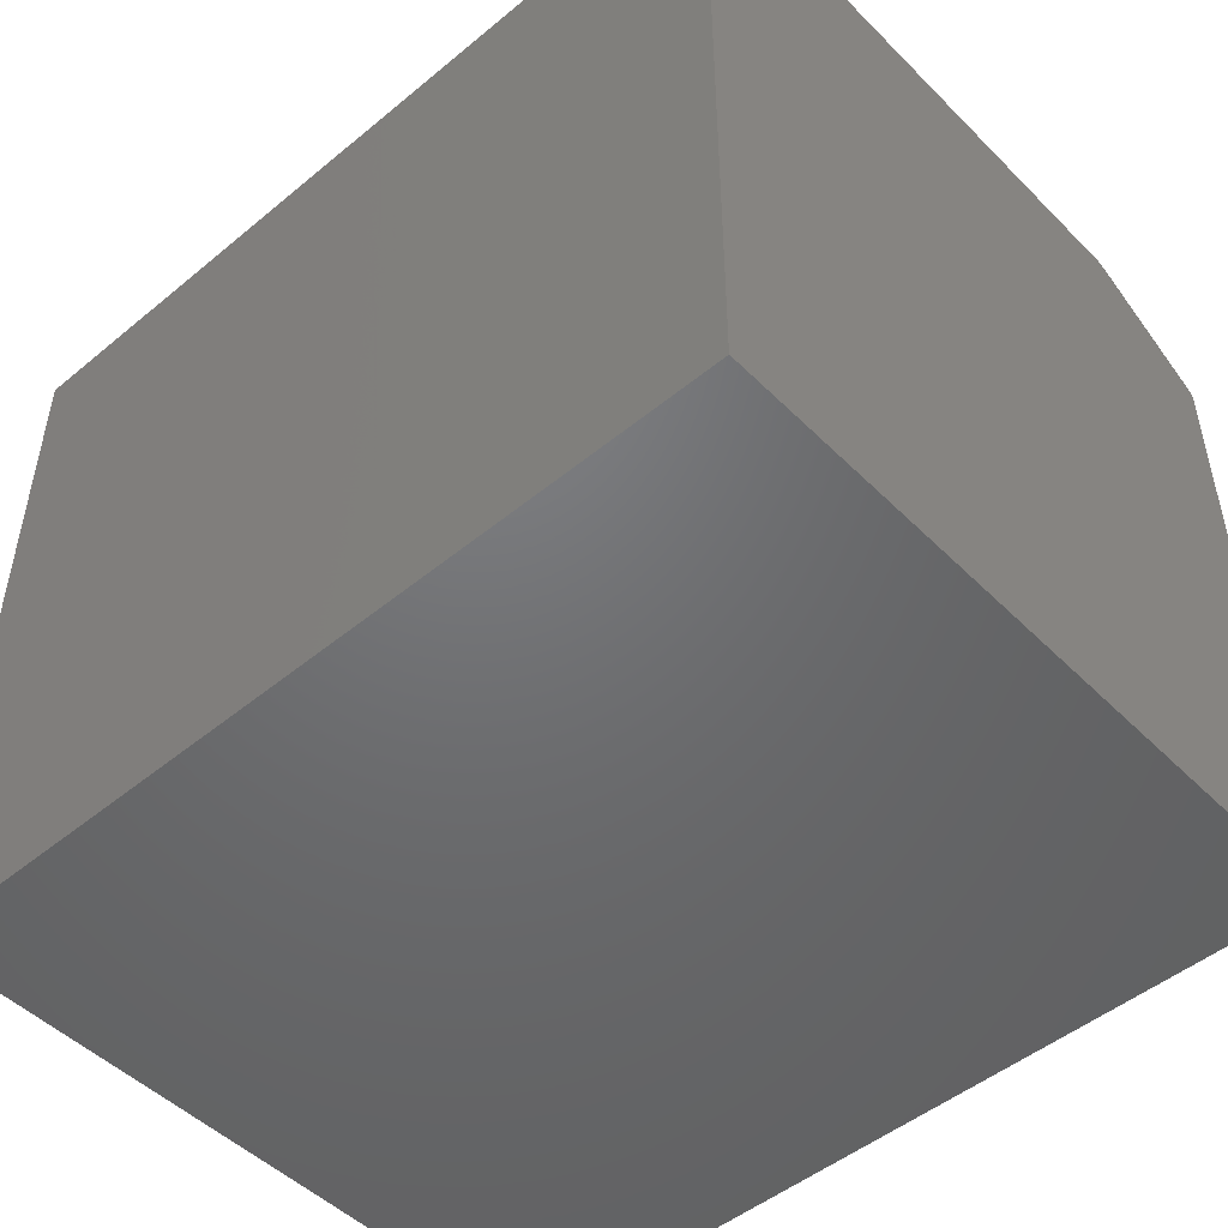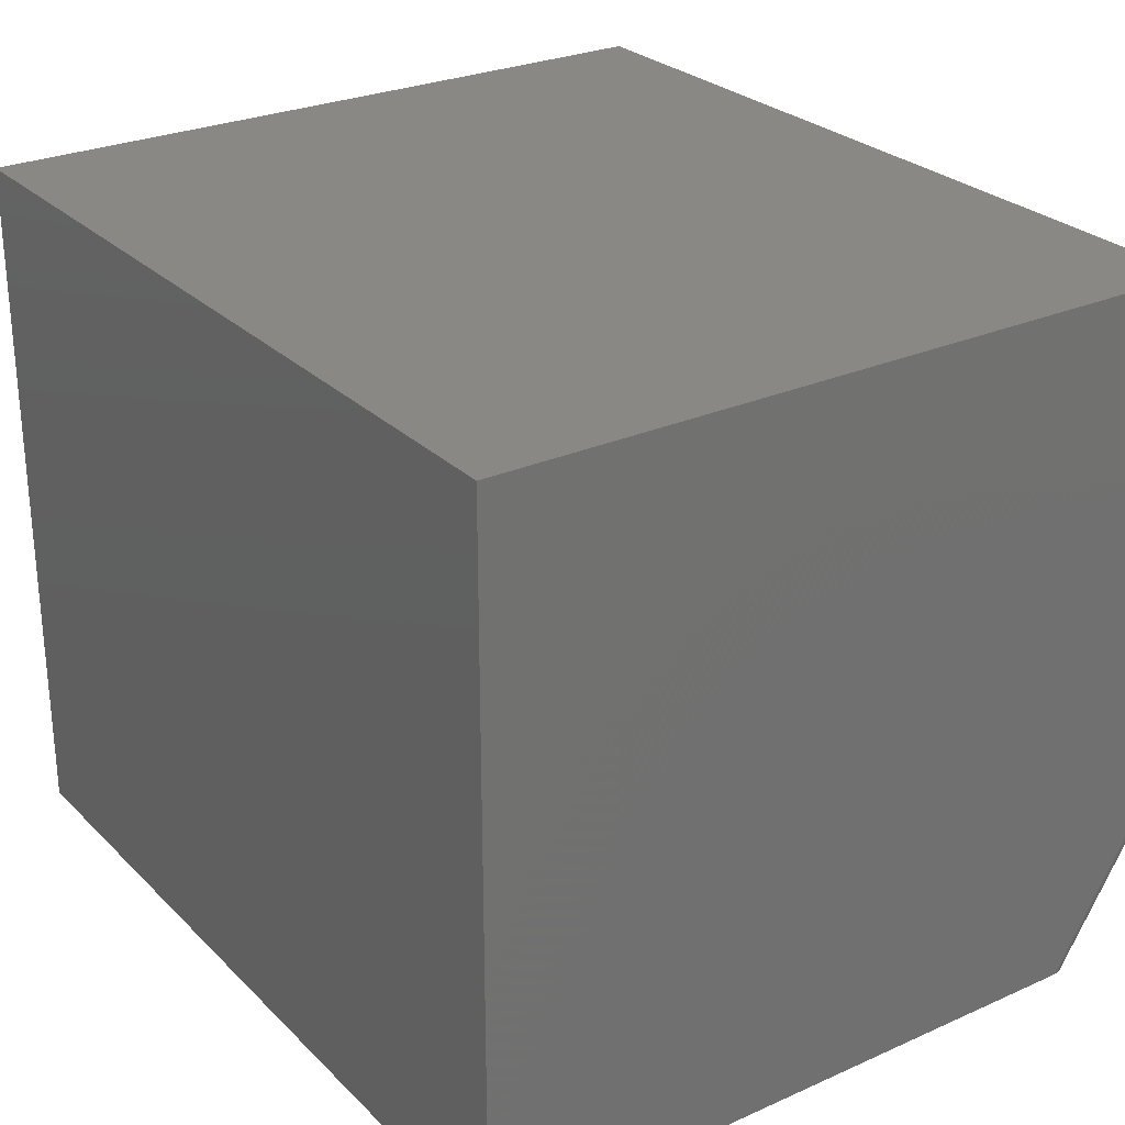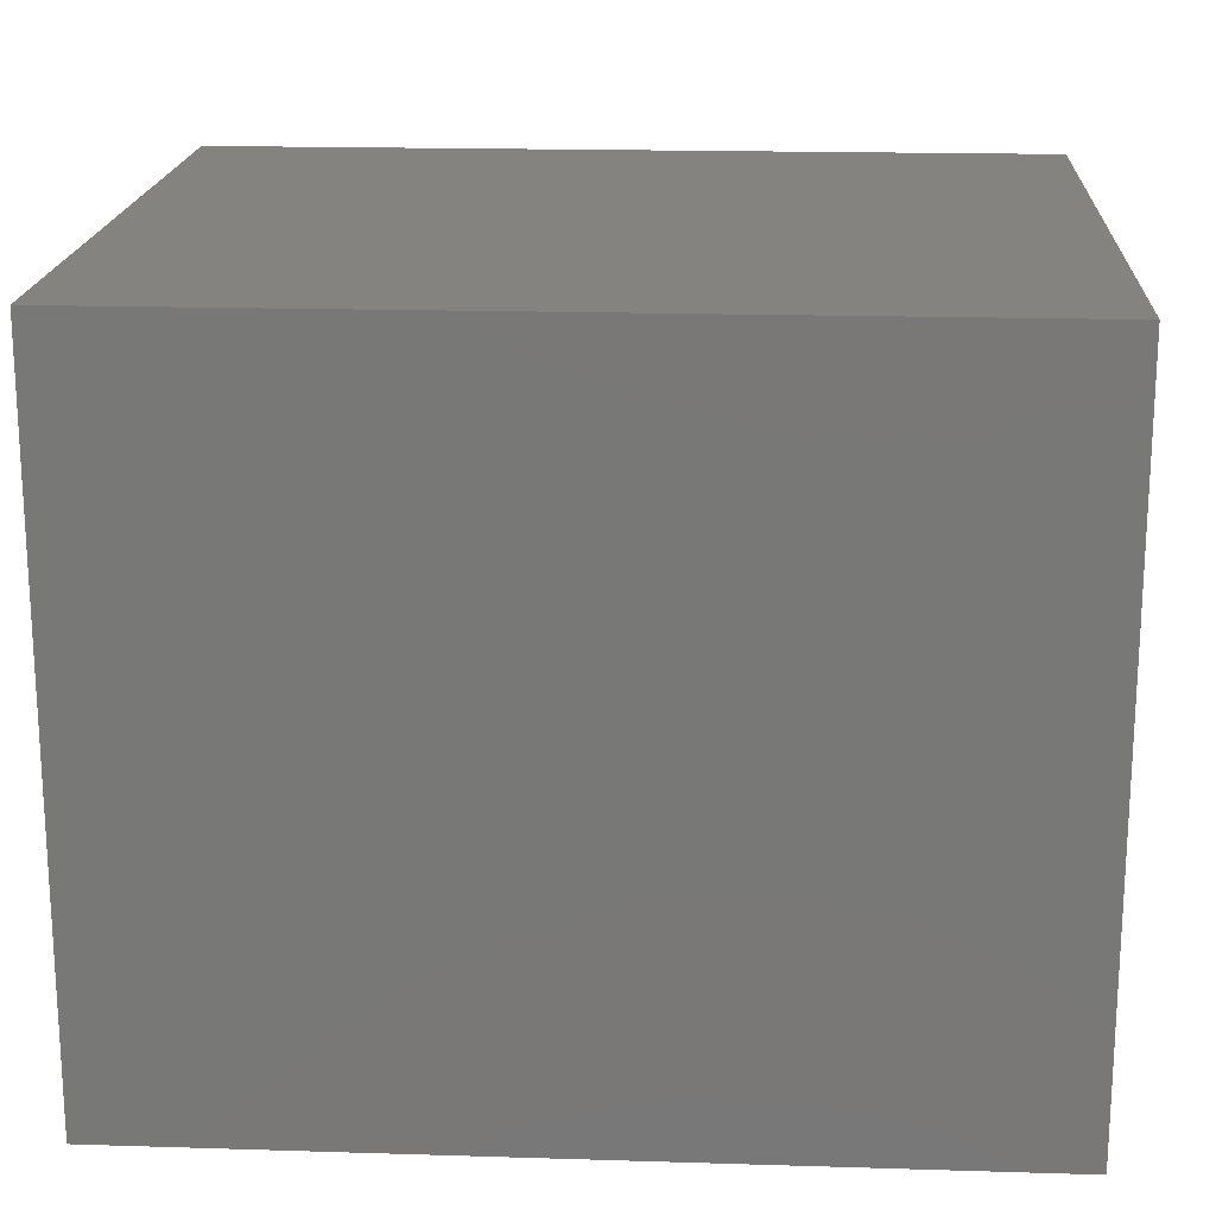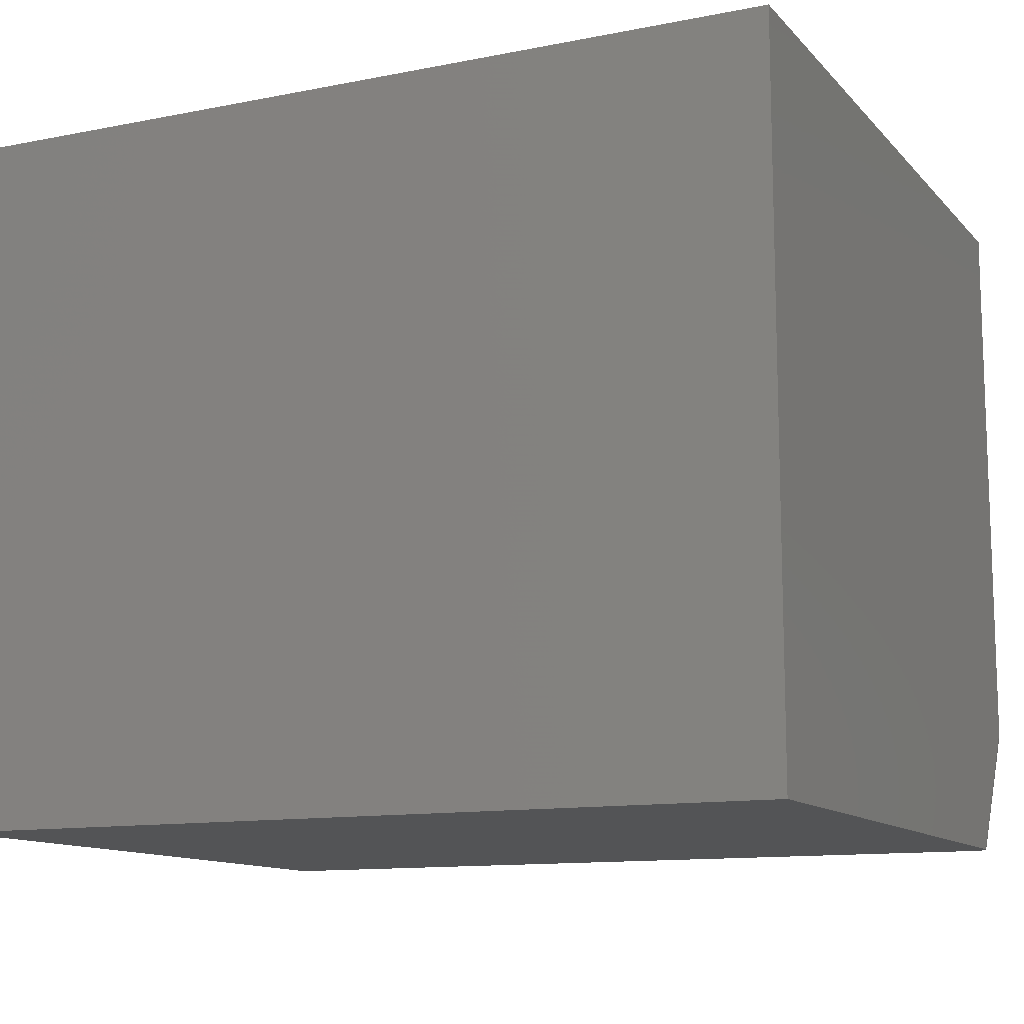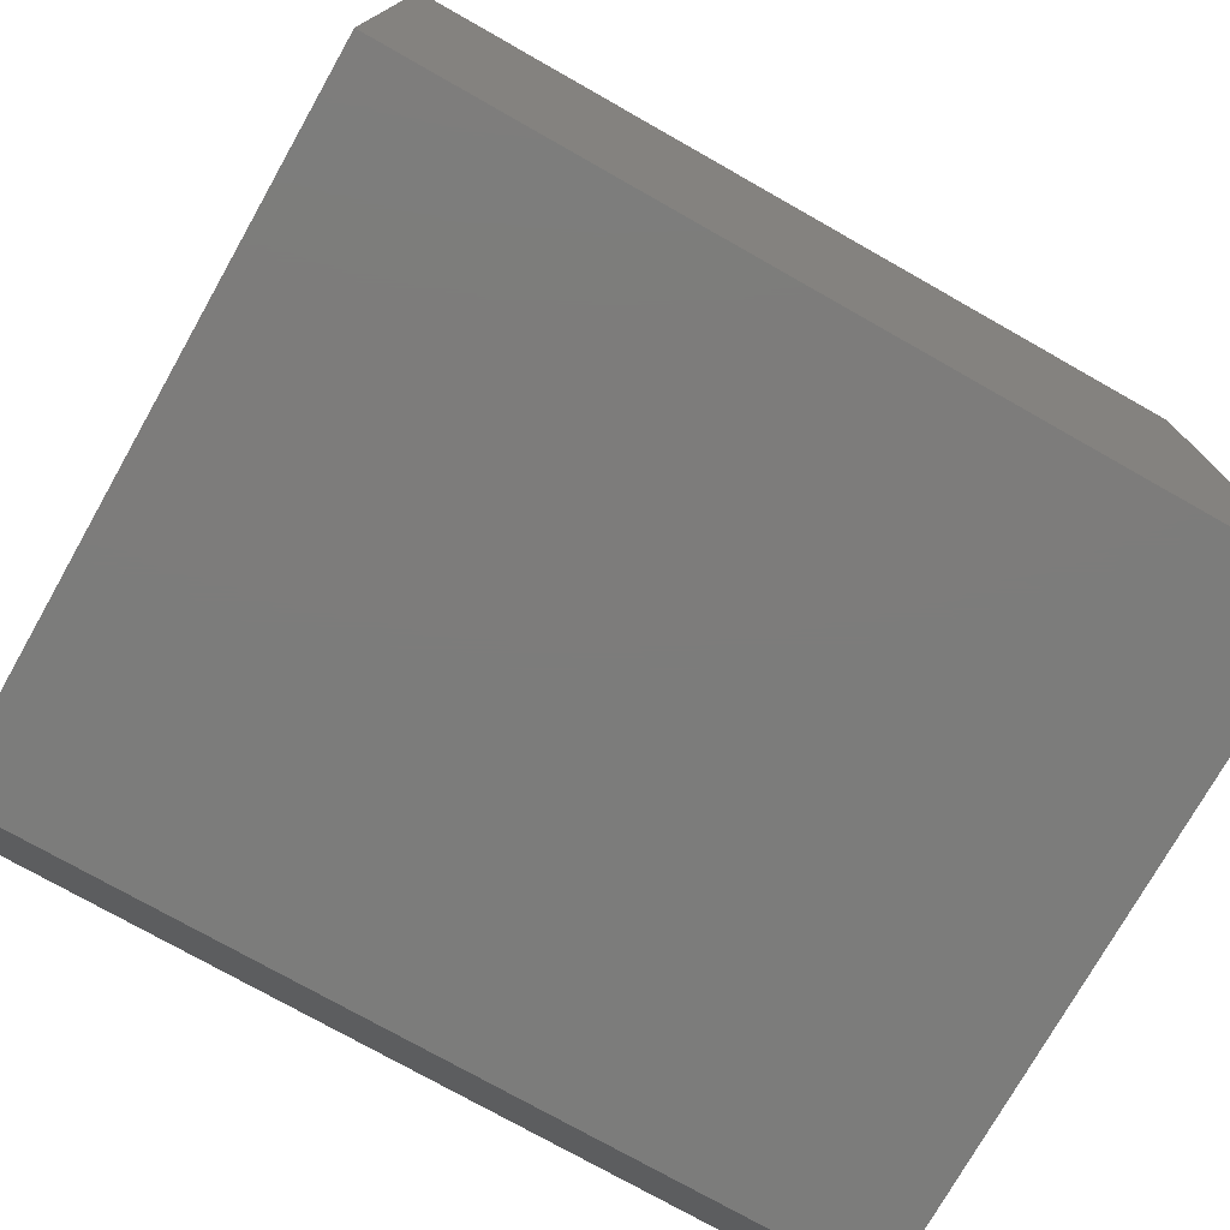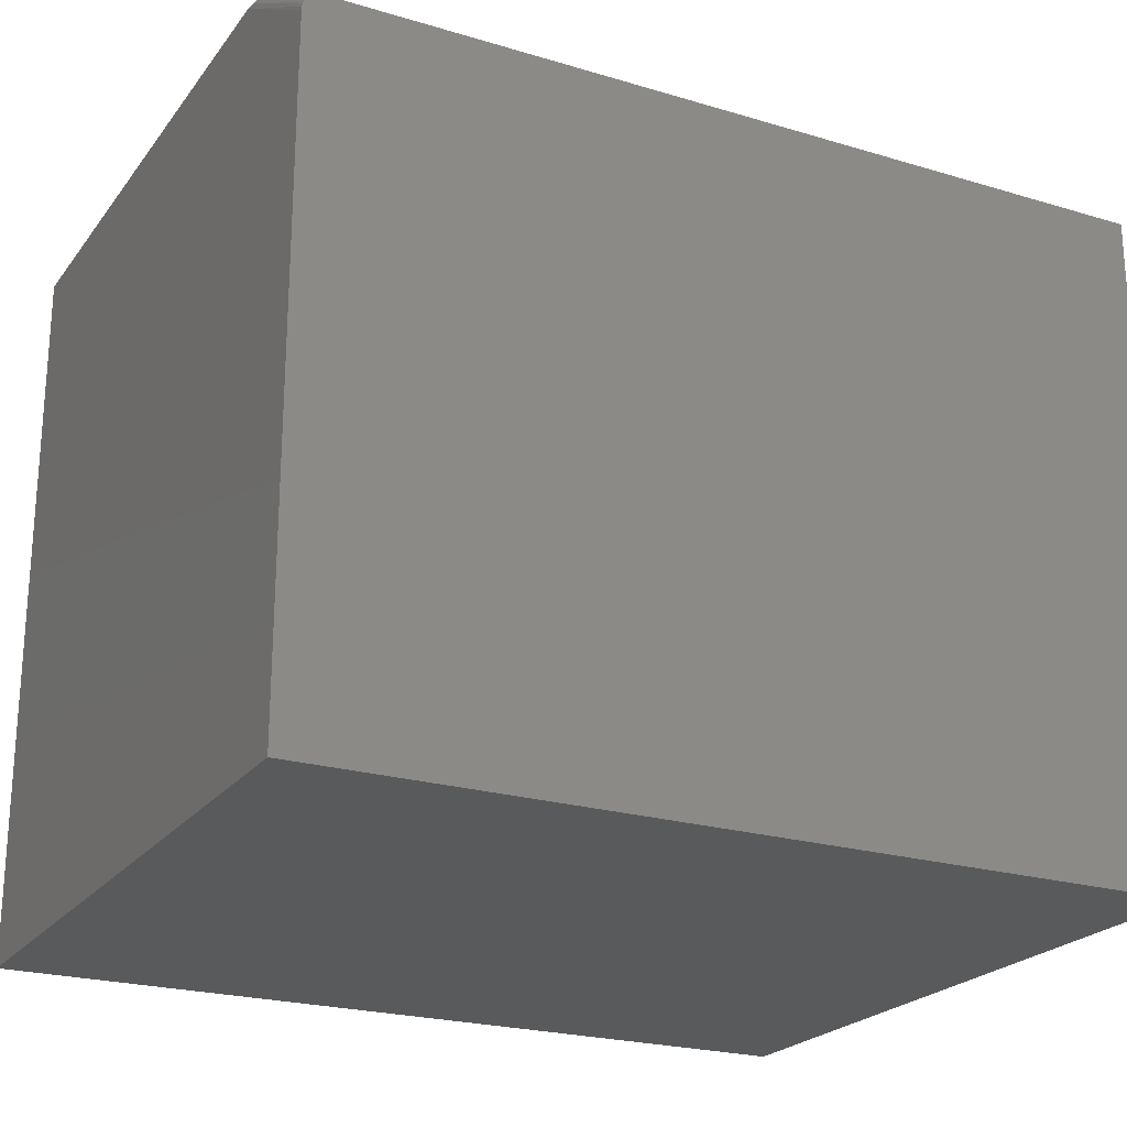
<metadata>
{"format":"stl","ext":"stl","renderer":"f3d","projection":"perspective","resolution":1024,"background":"white","views":[{"elev":-49.1,"azim":-137.6,"up":"+Z"},{"elev":27.1,"azim":-124.5,"up":"+Y"},{"elev":18.4,"azim":-176.6,"up":"+Y"},{"elev":-12.0,"azim":-154.8,"up":"+Y"},{"elev":-75.7,"azim":150.5,"up":"+Y"},{"elev":-22.8,"azim":-27.2,"up":"+Z"}]}
</metadata>
<code>
# stl→obj: 30 verts, 56 faces
v -3.594e-17 -0.3438 0.5286
v -4.049e-17 -0.2252 0.6016
v -4.049e-17 -0.1526 0.6016
v -4.049e-17 0.2774 0.6016
v 2.375e-33 0.2774 -0.04688
v 0 -0.3438 -0.04688
v 0.003002 -0.3438 0.5394
v 0.0002015 -0.3438 0.5315
v 0.0007816 -0.3438 0.5343
v 0.001723 -0.3438 0.537
v 0.75 -0.3438 -0.04688
v 0.75 -0.3438 0.547
v 0.01562 -0.3438 0.547
v 0.01318 -0.3438 0.5467
v 0.01078 -0.3438 0.5461
v 0.008523 -0.3438 0.545
v 0.006442 -0.3438 0.5435
v 0.004587 -0.3438 0.5416
v 0.01562 -0.255 0.6016
v 0.75 -0.255 0.6016
v 0.0009262 -0.2353 0.6016
v 0.003205 -0.2433 0.6016
v 0.004777 -0.2467 0.6016
v 0.00659 -0.2495 0.6016
v 0.008611 -0.2518 0.6016
v 0.01081 -0.2536 0.6016
v 0.01318 -0.2546 0.6016
v 0.75 -0.1526 0.6016
v 0.75 0.2774 -0.04688
v 0.75 0.2774 0.6016
f 1 2 3
f 3 4 1
f 1 4 5
f 1 5 6
f 1 7 8
f 8 7 9
f 9 7 10
f 11 12 13
f 11 13 14
f 11 14 15
f 11 15 6
f 6 15 16
f 6 16 17
f 6 17 18
f 6 18 7
f 6 7 1
f 19 13 20
f 20 13 12
f 2 21 22
f 3 2 22
f 3 22 23
f 3 23 24
f 3 24 25
f 3 25 26
f 3 26 27
f 3 27 19
f 3 19 20
f 3 20 28
f 21 9 10
f 21 10 7
f 21 7 22
f 22 7 18
f 22 18 23
f 23 18 17
f 23 17 24
f 24 17 16
f 24 16 25
f 25 16 15
f 2 1 8
f 2 8 9
f 2 9 21
f 13 19 14
f 14 19 27
f 14 27 15
f 15 27 26
f 15 26 25
f 28 20 12
f 11 29 12
f 12 29 30
f 12 30 28
f 4 3 30
f 30 3 28
f 5 4 29
f 29 4 30
f 6 5 11
f 11 5 29

</code>
